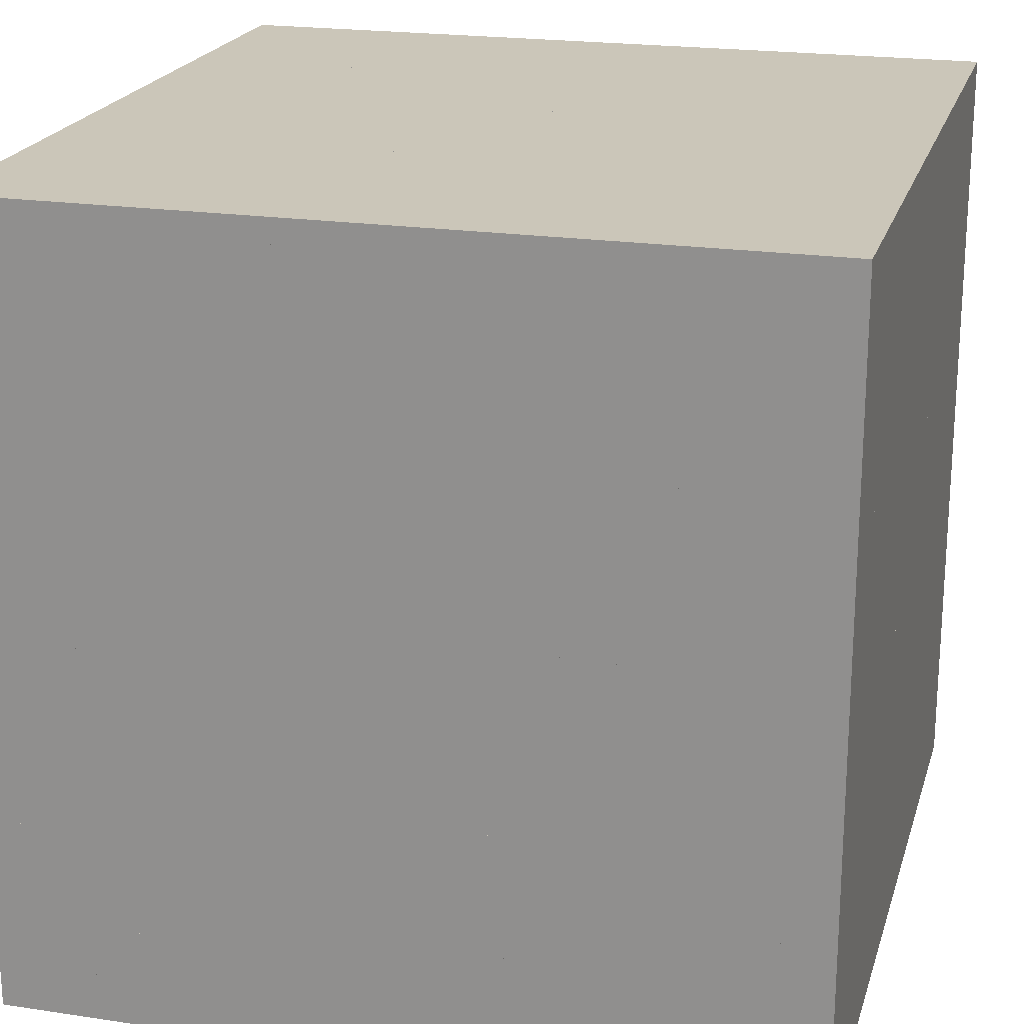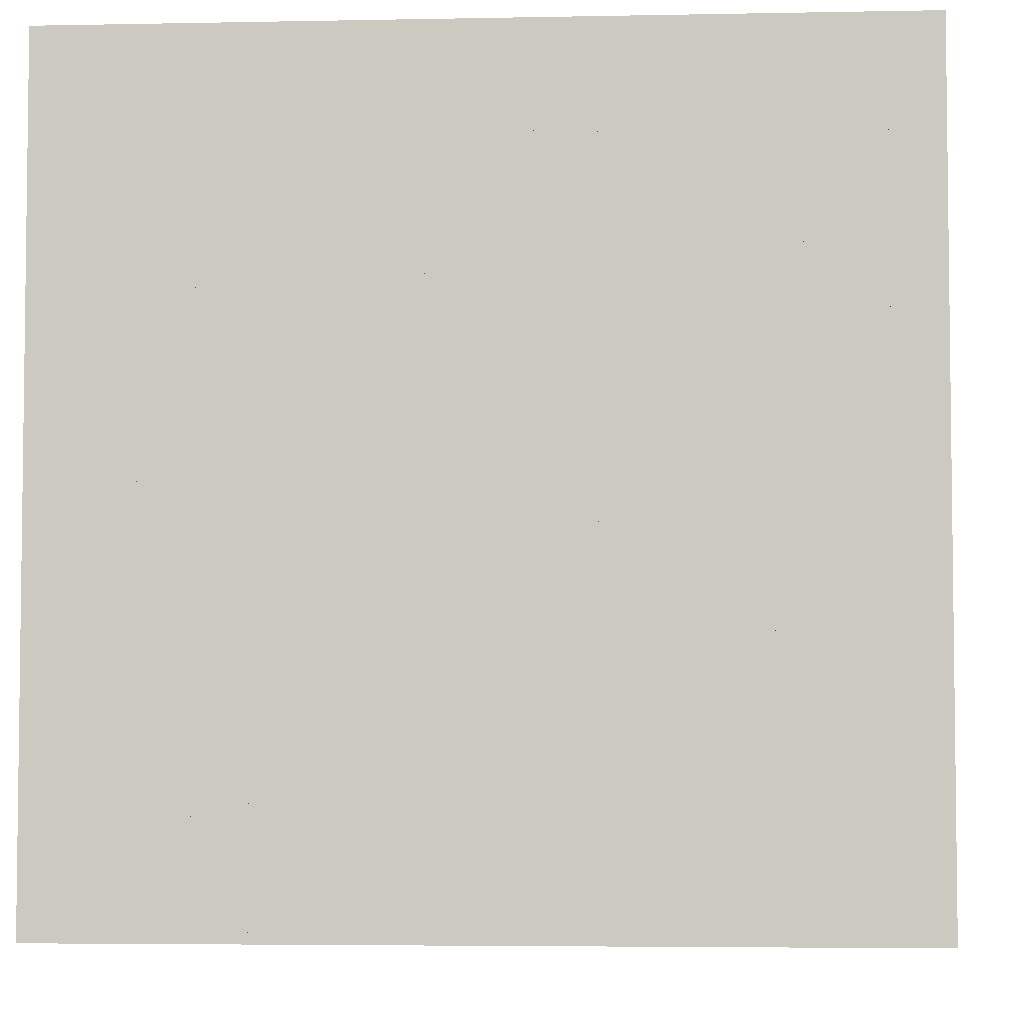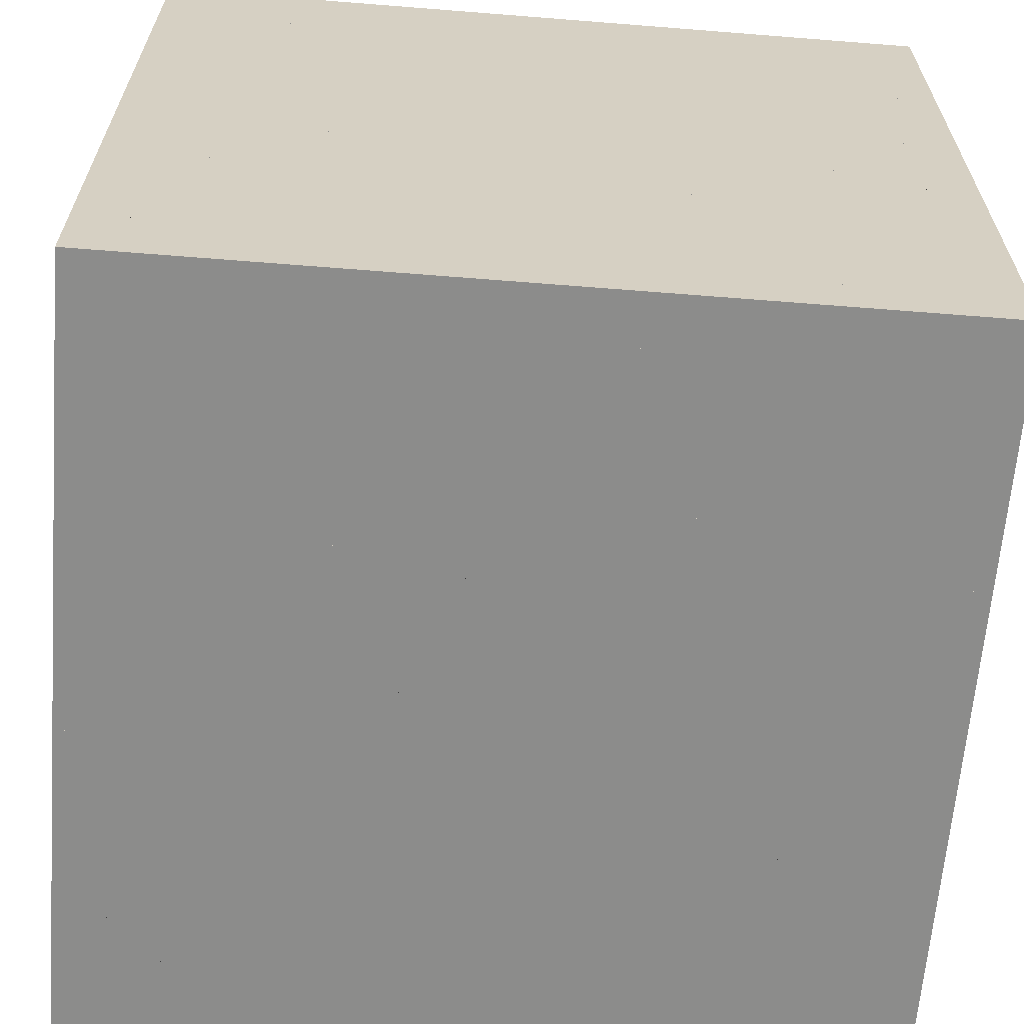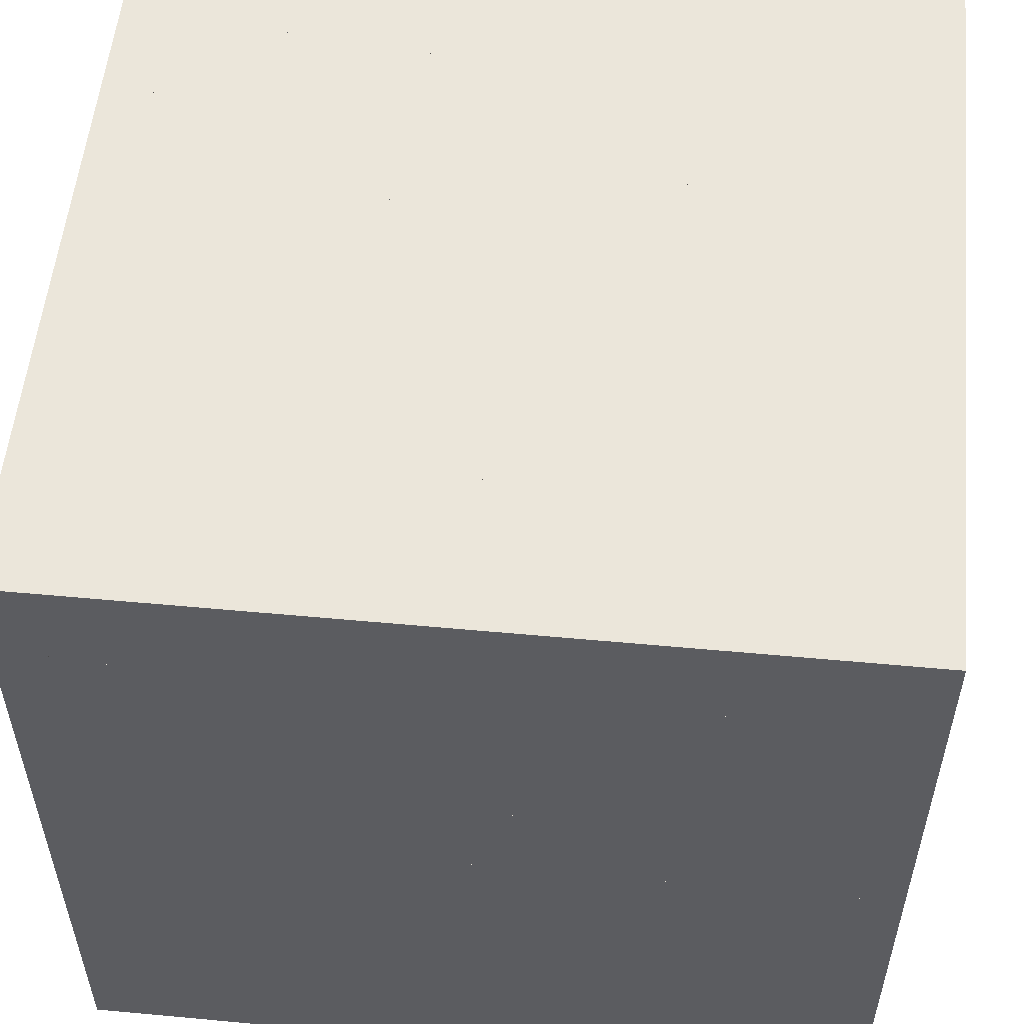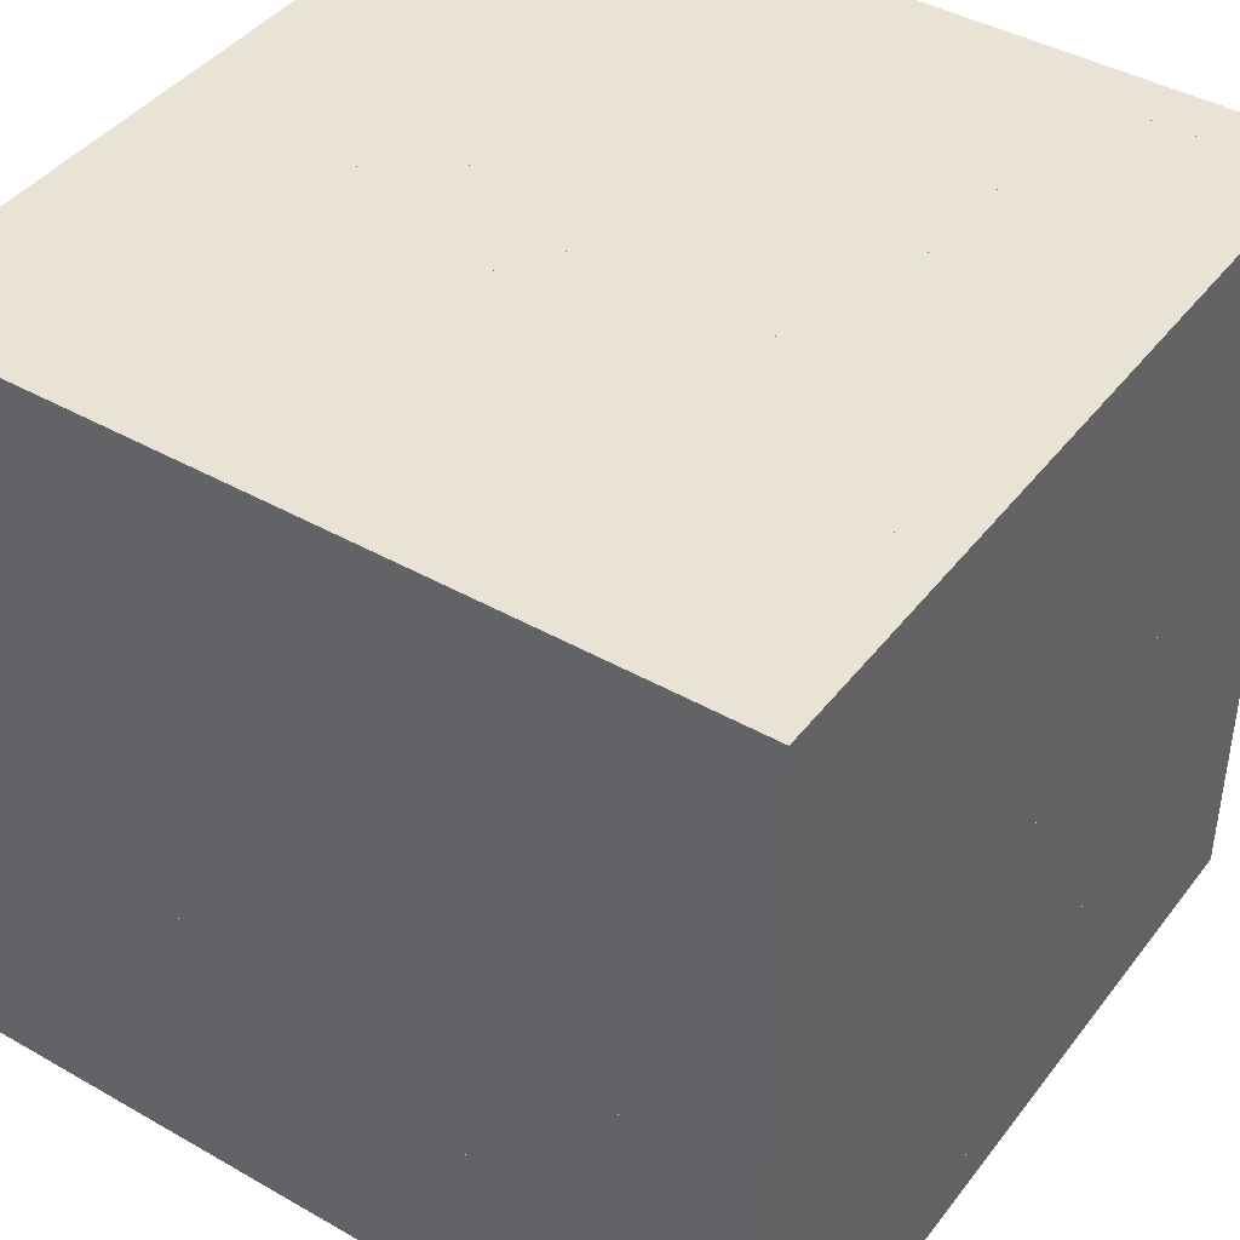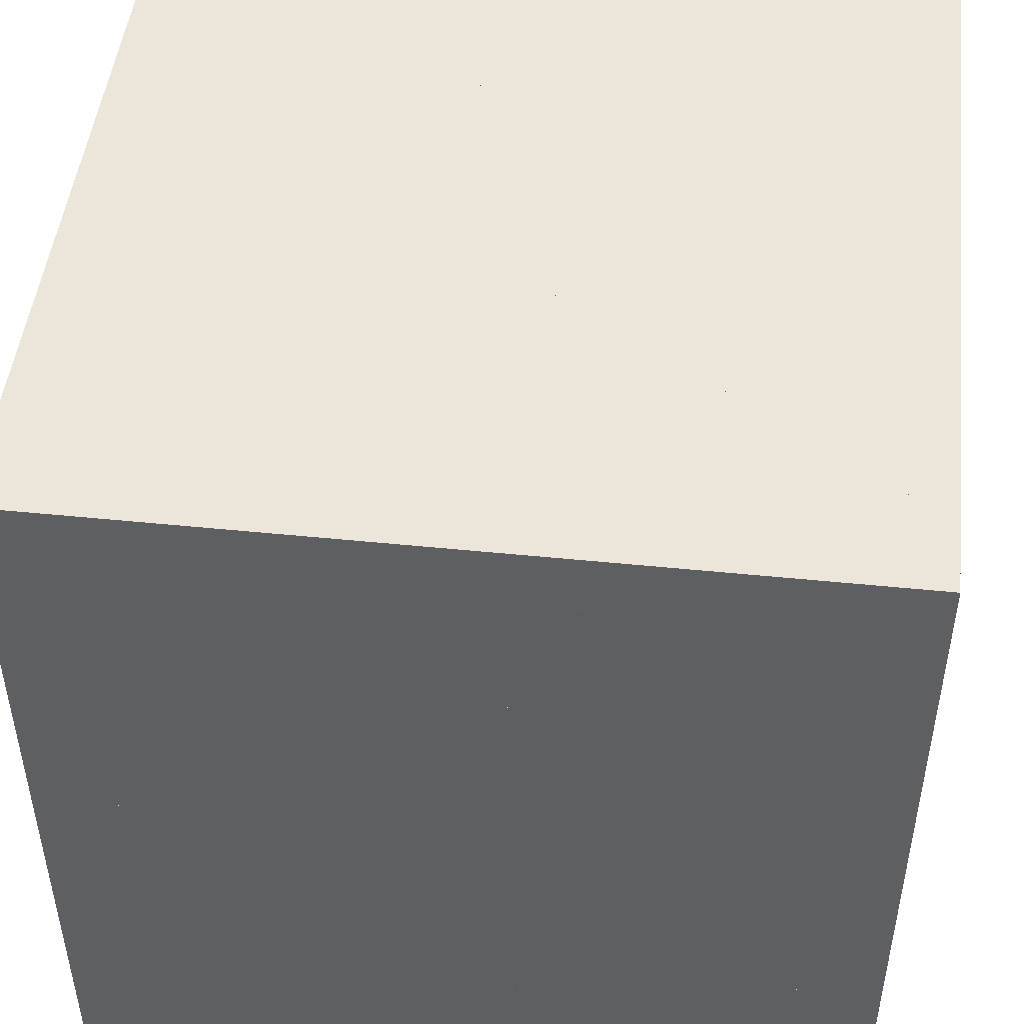
<metadata>
{"format":"obj","ext":"obj","renderer":"f3d","projection":"perspective","resolution":1024,"background":"white","views":[{"elev":21.0,"azim":15.1,"up":"+Z"},{"elev":-4.5,"azim":3.7,"up":"+Z"},{"elev":-64.1,"azim":-94.6,"up":"+Z"},{"elev":54.7,"azim":5.6,"up":"+Z"},{"elev":42.3,"azim":-55.7,"up":"+Y"},{"elev":48.2,"azim":96.5,"up":"+Z"}]}
</metadata>
<code>
o Cube_Cube.001
v -0.5 -0.5 0.5
v -0.5 0.5 0.5
v 0.5 -0.5 0.5
v 0.5 0.5 0.5
v -0.5 -0.4375 0.5
v -0.5 -0.4375 -0.5
v 0.5 -0.4375 0.5
v 0.5 -0.4375 -0.5
v -0.5 -0.375 0.5
v -0.5 -0.375 -0.5
v 0.5 -0.375 0.5
v 0.5 -0.375 -0.5
v -0.5 -0.3125 0.5
v -0.5 -0.3125 -0.5
v 0.5 -0.3125 0.5
v 0.5 -0.3125 -0.5
v -0.5 -0.25 0.5
v -0.5 -0.25 -0.5
v 0.5 -0.25 0.5
v 0.5 -0.25 -0.5
v -0.5 -0.1875 0.5
v -0.5 -0.1875 -0.5
v 0.5 -0.1875 0.5
v 0.5 -0.1875 -0.5
v -0.5 -0.125 0.5
v -0.5 -0.125 -0.5
v 0.5 -0.125 0.5
v 0.5 -0.125 -0.5
v -0.5 -0.0625 0.5
v -0.5 -0.0625 -0.5
v 0.5 -0.0625 0.5
v 0.5 -0.0625 -0.5
v -0.5 0 0.5
v -0.5 0 -0.5
v 0.5 0 0.5
v 0.5 0 -0.5
v -0.5 0.0625 0.5
v -0.5 0.0625 -0.5
v 0.5 0.0625 0.5
v 0.5 0.0625 -0.5
v -0.5 0.125 0.5
v -0.5 0.125 -0.5
v 0.5 0.125 0.5
v 0.5 0.125 -0.5
v -0.5 0.1875 0.5
v -0.5 0.1875 -0.5
v 0.5 0.1875 0.5
v 0.5 0.1875 -0.5
v -0.5 0.25 0.5
v -0.5 0.25 -0.5
v 0.5 0.25 0.5
v 0.5 0.25 -0.5
v -0.5 0.3125 0.5
v -0.5 0.3125 -0.5
v 0.5 0.3125 0.5
v 0.5 0.3125 -0.5
v -0.5 0.375 0.5
v -0.5 0.375 -0.5
v 0.5 0.375 0.5
v 0.5 0.375 -0.5
v -0.5 0.4375 0.5
v -0.5 0.4375 -0.5
v 0.5 0.4375 0.5
v 0.5 0.4375 -0.5
v -0.5 0.5 0.5
v -0.5 0.5 -0.5
v 0.5 0.5 0.5
v 0.5 0.5 -0.5
v -0.5 -0.5 0.5
v -0.5 -0.5 -0.5
v 0.5 -0.5 0.5
v 0.5 -0.5 -0.5
v -0.4375 0.5 0.5
v -0.4375 -0.5 0.5
v -0.4375 0.5 -0.5
v -0.4375 -0.5 -0.5
v -0.5 -0.5 -0.5
v -0.5 0.5 -0.5
v -0.5 -0.5 0.5
v -0.5 0.5 0.5
v -0.375 0.5 0.5
v -0.375 -0.5 0.5
v -0.375 0.5 -0.5
v -0.375 -0.5 -0.5
v -0.3125 0.5 0.5
v -0.3125 -0.5 0.5
v -0.3125 0.5 -0.5
v -0.3125 -0.5 -0.5
v -0.25 0.5 0.5
v -0.25 -0.5 0.5
v -0.25 0.5 -0.5
v -0.25 -0.5 -0.5
v -0.1875 0.5 0.5
v -0.1875 -0.5 0.5
v -0.1875 0.5 -0.5
v -0.1875 -0.5 -0.5
v -0.125 0.5 0.5
v -0.125 -0.5 0.5
v -0.125 0.5 -0.5
v -0.125 -0.5 -0.5
v -0.0625 0.5 0.5
v -0.0625 -0.5 0.5
v -0.0625 0.5 -0.5
v -0.0625 -0.5 -0.5
v 0 0.5 0.5
v 0 -0.5 0.5
v 0 0.5 -0.5
v 0 -0.5 -0.5
v 0.0625 0.5 0.5
v 0.0625 -0.5 0.5
v 0.0625 0.5 -0.5
v 0.0625 -0.5 -0.5
v 0.125 0.5 0.5
v 0.125 -0.5 0.5
v 0.125 0.5 -0.5
v 0.125 -0.5 -0.5
v 0.1875 0.5 0.5
v 0.1875 -0.5 0.5
v 0.1875 0.5 -0.5
v 0.1875 -0.5 -0.5
v 0.25 0.5 0.5
v 0.25 -0.5 0.5
v 0.25 0.5 -0.5
v 0.25 -0.5 -0.5
v 0.3125 0.5 0.5
v 0.3125 -0.5 0.5
v 0.3125 0.5 -0.5
v 0.3125 -0.5 -0.5
v 0.375 0.5 0.5
v 0.375 -0.5 0.5
v 0.375 0.5 -0.5
v 0.375 -0.5 -0.5
v 0.4375 0.5 0.5
v 0.4375 -0.5 0.5
v 0.4375 0.5 -0.5
v 0.4375 -0.5 -0.5
v 0.5 0.5 0.5
v 0.5 -0.5 0.5
v 0.5 0.5 -0.5
v 0.5 -0.5 -0.5
v -0.5 -0.5 0.4375
v -0.5 0.5 0.4375
v 0.5 -0.5 0.4375
v 0.5 0.5 0.4375
v -0.5 -0.5 0.375
v -0.5 0.5 0.375
v 0.5 -0.5 0.375
v 0.5 0.5 0.375
v -0.5 -0.5 0.3125
v -0.5 0.5 0.3125
v 0.5 -0.5 0.3125
v 0.5 0.5 0.3125
v -0.5 -0.5 0.25
v -0.5 0.5 0.25
v 0.5 -0.5 0.25
v 0.5 0.5 0.25
v -0.5 -0.5 0.1875
v -0.5 0.5 0.1875
v 0.5 -0.5 0.1875
v 0.5 0.5 0.1875
v -0.5 -0.5 0.125
v -0.5 0.5 0.125
v 0.5 -0.5 0.125
v 0.5 0.5 0.125
v -0.5 -0.5 0.0625
v -0.5 0.5 0.0625
v 0.5 -0.5 0.0625
v 0.5 0.5 0.0625
v -0.5 -0.5 0
v -0.5 0.5 0
v 0.5 -0.5 0
v 0.5 0.5 0
v -0.5 -0.5 -0.0625
v -0.5 0.5 -0.0625
v 0.5 -0.5 -0.0625
v 0.5 0.5 -0.0625
v -0.5 -0.5 -0.125
v -0.5 0.5 -0.125
v 0.5 -0.5 -0.125
v 0.5 0.5 -0.125
v -0.5 -0.5 -0.1875
v -0.5 0.5 -0.1875
v 0.5 -0.5 -0.1875
v 0.5 0.5 -0.1875
v -0.5 -0.5 -0.25
v -0.5 0.5 -0.25
v 0.5 -0.5 -0.25
v 0.5 0.5 -0.25
v -0.5 -0.5 -0.3125
v -0.5 0.5 -0.3125
v 0.5 -0.5 -0.3125
v 0.5 0.5 -0.3125
v -0.5 -0.5 -0.375
v -0.5 0.5 -0.375
v 0.5 -0.5 -0.375
v 0.5 0.5 -0.375
v -0.5 -0.5 -0.4375
v -0.5 0.5 -0.4375
v 0.5 -0.5 -0.4375
v 0.5 0.5 -0.4375
v -0.5 -0.5 -0.5
v -0.5 0.5 -0.5
v 0.5 -0.5 -0.5
v 0.5 0.5 -0.5
f 11 12 10 9
f 15 16 14 13
f 41 43 44 42
f 27 28 26 25
f 32 30 29 31
f 33 35 36 34
f 38 37 39 40
f 48 46 45 47
f 51 52 50 49
f 53 55 56 54
f 59 60 58 57
f 162 164 163 161
f 68 66 65 67
f 174 176 175 173
f 69 71 72 70
f 135 133 134 136
f 80 79 77 78
f 127 125 126 128
f 82 84 83 81
f 22 21 23 24
f 98 100 99 97
f 95 93 94 96
f 182 184 183 181
f 104 103 101 102
f 120 119 117 118
f 106 108 107 105
f 110 112 111 109
f 116 115 113 114
f 155 153 154 156
f 123 121 122 124
f 63 64 62 61
f 90 92 91 89
f 132 131 129 130
f 19 20 18 17
f 140 139 137 138
f 74 76 75 73
f 143 141 142 144
f 147 145 146 148
f 151 149 150 152
f 179 177 178 180
f 160 159 157 158
f 7 8 6 5
f 166 168 167 165
f 171 169 170 172
f 86 88 87 85
f 190 192 191 189
f 186 188 187 185
f 3 1 2 4
f 194 196 195 193
f 198 200 199 197
f 203 201 202 204

</code>
